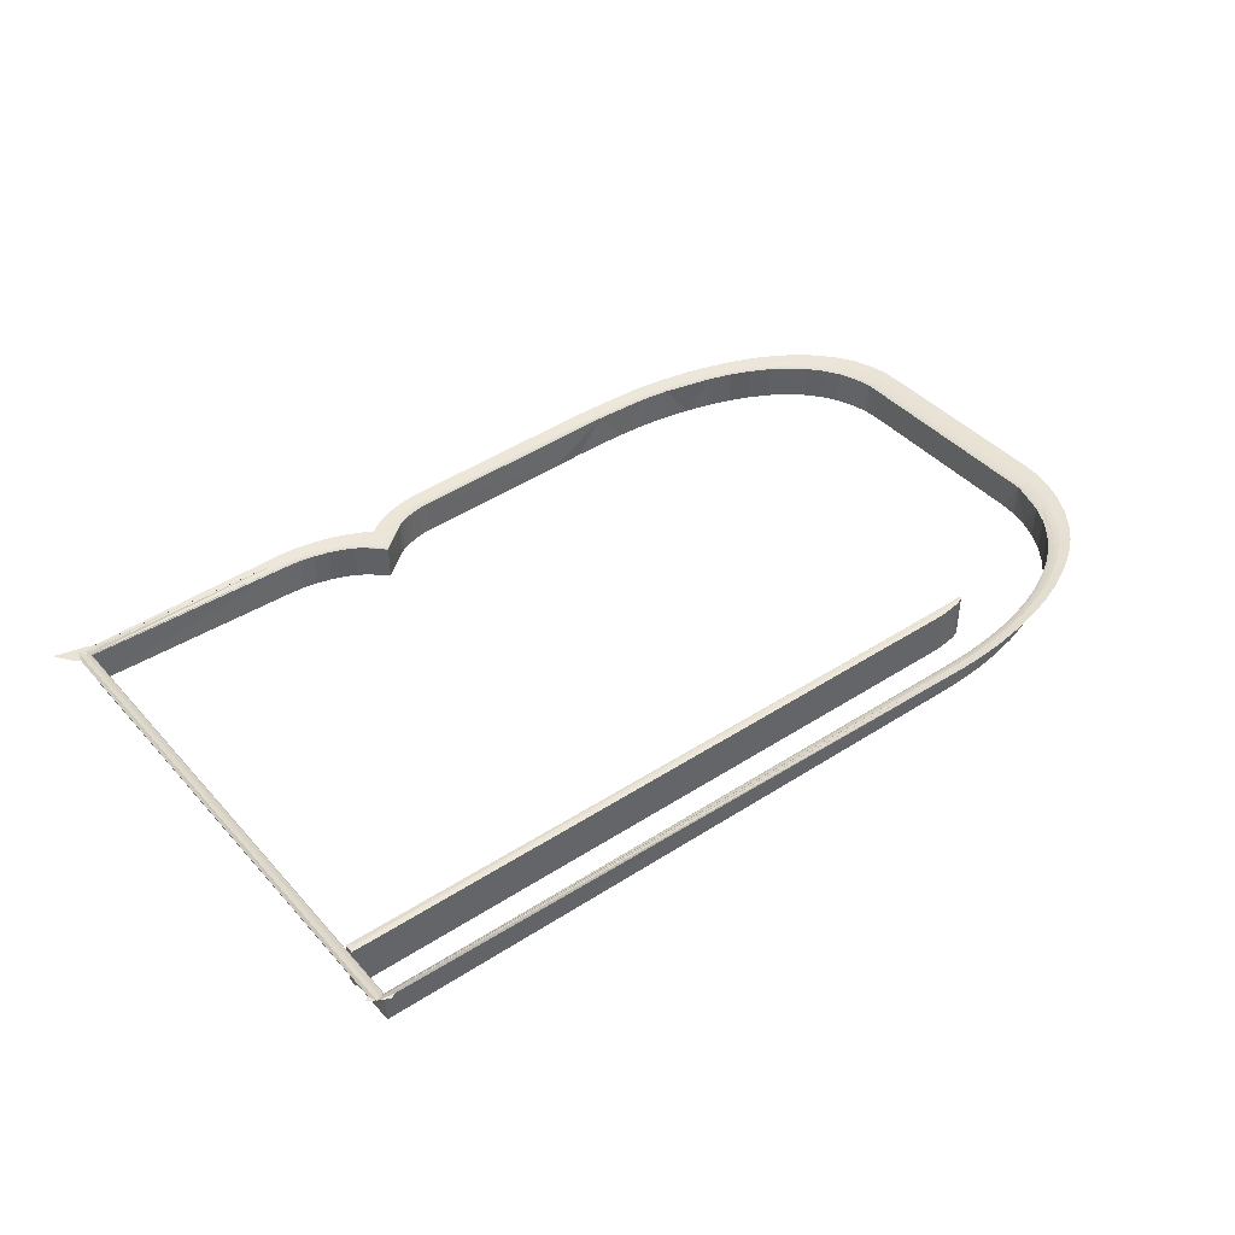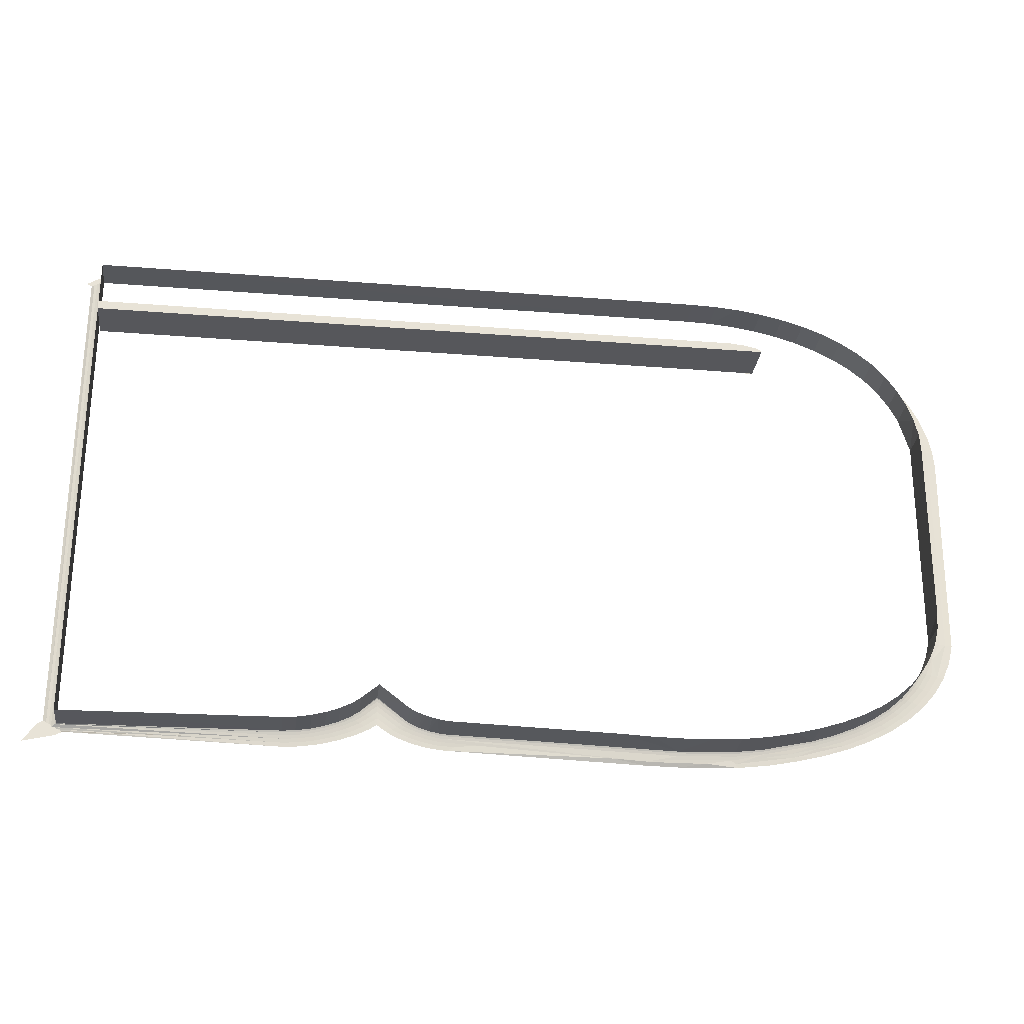
<metadata>
{"format":"obj","ext":"obj","renderer":"f3d","projection":"perspective","resolution":1024,"background":"white","views":[{"elev":42.3,"azim":-37.7,"up":"+Y"},{"elev":-27.3,"azim":-7.0,"up":"+Z"}]}
</metadata>
<code>
o Board_Cube.006
v -14.11 1.14 -7.916
v 14.29 1.14 8.421
v 14.27 1.14 -8.281
v -13.15 -0.008578 7.871
v -13.15 -0.008578 -7.366
v 6.045 -0.008578 7.871
v 13.33 -0.008578 2.924
v 6.807 -0.008578 7.848
v 7.561 -0.008578 7.779
v 8.298 -0.008578 7.665
v 9.01 -0.008578 7.508
v 9.69 -0.008578 7.306
v 10.33 -0.008578 7.054
v 10.92 -0.008578 6.753
v 11.46 -0.008578 6.41
v 11.94 -0.008578 6.021
v 12.35 -0.008578 5.568
v 12.7 -0.008578 5.066
v 12.98 -0.008578 4.534
v 13.18 -0.008578 3.989
v 13.3 -0.008578 3.447
v -13.13 -0.2142 6.371
v -13.13 -0.2142 6.097
v 8.203 -0.2142 6.085
v 8.203 -0.2142 6.085
v 8.18 -0.2142 6.129
v 8.111 -0.2142 6.173
v 7.998 -0.2142 6.216
v 7.844 -0.2142 6.255
v 7.653 -0.2142 6.29
v 7.177 -0.2142 6.341
v 13.29 -0.008578 -2.873
v 3.297 -0.02766 -7.339
v 13.25 -0.008578 -3.409
v 13.12 -0.008578 -3.932
v 12.91 -0.008578 -4.427
v 12.62 -0.008578 -4.892
v 12.24 -0.008578 -5.321
v 11.8 -0.008578 -5.713
v 11.28 -0.008578 -6.065
v 10.69 -0.008578 -6.375
v 10.03 -0.008578 -6.643
v 9.324 -0.008578 -6.87
v 8.562 -0.008578 -7.06
v 7.755 -0.008578 -7.217
v 6.914 -0.01125 -7.325
v 6.054 -0.01912 -7.371
v 5.171 -0.0278 -7.397
v 4.252 -0.03198 -7.387
v -3.881 -0.008578 -6.122
v -1.733 -0.008578 -7.181
v -3.049 -0.008578 -6.769
v -1.868 -0.008578 -7.171
v -2.012 -0.008578 -7.153
v -2.161 -0.008578 -7.125
v -2.312 -0.008578 -7.09
v -2.46 -0.008578 -7.047
v -2.602 -0.008578 -6.999
v -2.736 -0.008578 -6.945
v -2.856 -0.008578 -6.888
v -2.962 -0.008578 -6.829
v -4.409 -0.008578 -6.571
v -6.659 -0.008578 -7.278
v -4.668 -0.008578 -6.749
v -5.007 -0.008578 -6.917
v -5.403 -0.008578 -7.062
v -5.83 -0.008578 -7.176
v -6.259 -0.008578 -7.249
v -13.7 1.14 7.861
v -13.13 1.14 8.189
v -13.7 1.14 -7.356
v -13.15 1.14 -7.696
v -14.11 1.14 -7.916
v 14.27 1.14 -8.281
v 14.29 1.14 8.421
v -13.55 1.14 7.775
v -12.98 1.14 8.102
v -12.98 1.14 -7.595
v -13.55 1.14 -7.27
v 13.74 1.14 2.928
v 6.056 1.14 8.102
v 13.7 1.14 3.466
v 13.57 1.14 4.028
v 13.37 1.14 4.592
v 13.08 1.14 5.143
v 12.72 1.14 5.665
v 12.28 1.14 6.143
v 11.77 1.14 6.555
v 11.2 1.14 6.918
v 10.58 1.14 7.237
v 9.897 1.14 7.506
v 9.175 1.14 7.72
v 8.423 1.14 7.886
v 7.645 1.14 8.006
v 6.849 1.14 8.078
v 3.214 1.078 -7.703
v 13.7 1.14 -2.879
v 4.183 1.073 -7.752
v 5.147 1.078 -7.762
v 6.026 1.086 -7.737
v 6.963 1.138 -7.556
v 7.86 1.141 -7.441
v 8.707 1.141 -7.277
v 9.503 1.141 -7.078
v 10.25 1.141 -6.839
v 10.94 1.141 -6.555
v 11.57 1.141 -6.226
v 12.12 1.14 -5.853
v 12.59 1.14 -5.437
v 12.99 1.14 -4.983
v 13.3 1.14 -4.495
v 13.52 1.14 -3.976
v 13.65 1.14 -3.431
v -3.866 1.14 -6.523
v -3.366 1.141 -6.912
v -1.764 1.141 -7.412
v -3.258 1.141 -6.986
v -3.126 1.141 -7.06
v -2.98 1.141 -7.13
v -2.821 1.141 -7.194
v -2.653 1.141 -7.251
v -2.478 1.141 -7.301
v -2.299 1.141 -7.343
v -2.118 1.141 -7.376
v -1.937 1.141 -7.4
v -6.63 1.141 -7.509
v -4.087 1.14 -6.71
v -6.176 1.141 -7.477
v -5.688 1.141 -7.393
v -5.21 1.141 -7.266
v -4.766 1.141 -7.104
v -4.379 1.141 -6.913
v -13.48 1.196 8.059
v -13.39 1.17 8.01
v -13.31 1.14 7.965
v -13.19 1.075 7.896
v -13.16 1.044 7.877
v -13.46 1.196 -7.555
v -13.16 1.044 -7.372
v -13.19 1.075 -7.391
v -13.31 1.14 -7.461
v -13.38 1.171 -7.506
v 14.16 1.173 2.932
v 6.045 1.017 7.871
v 6.067 1.173 8.347
v 6.046 1.043 7.887
v 6.048 1.072 7.934
v 6.051 1.101 8.01
v 6.056 1.129 8.109
v 6.061 1.153 8.224
v 14.12 1.173 3.486
v 13.32 1.043 3.448
v 13.41 1.072 3.452
v 13.54 1.101 3.459
v 13.71 1.129 3.467
v 13.91 1.153 3.476
v 13.99 1.173 4.068
v 13.78 1.173 4.651
v 13 1.043 4.538
v 13.08 1.072 4.55
v 13.21 1.101 4.569
v 13.38 1.129 4.593
v 13.57 1.153 4.621
v 13.48 1.173 5.223
v 12.73 1.043 5.072
v 13.1 1.173 5.768
v 12.38 1.043 5.575
v 12.45 1.072 5.595
v 12.57 1.101 5.626
v 12.73 1.129 5.668
v 12.91 1.153 5.716
v 12.64 1.173 6.271
v 11.96 1.043 6.03
v 12.03 1.072 6.055
v 12.14 1.101 6.094
v 12.29 1.129 6.146
v 12.46 1.153 6.206
v 12.11 1.173 6.707
v 11.48 1.043 6.42
v 11.54 1.072 6.45
v 11.65 1.101 6.497
v 11.78 1.129 6.559
v 11.94 1.153 6.63
v 11.5 1.173 7.092
v 10.94 1.043 6.765
v 11 1.072 6.799
v 11.09 1.101 6.853
v 11.21 1.129 6.923
v 11.35 1.153 7.004
v 10.84 1.173 7.43
v 10.35 1.043 7.067
v 10.4 1.072 7.104
v 10.48 1.101 7.164
v 10.58 1.129 7.242
v 10.71 1.153 7.333
v 10.12 1.173 7.716
v 9.705 1.043 7.32
v 9.747 1.072 7.361
v 9.815 1.101 7.426
v 9.903 1.129 7.511
v 10.01 1.153 7.61
v 9.35 1.173 7.943
v 9.022 1.043 7.523
v 9.056 1.072 7.566
v 9.11 1.101 7.635
v 9.18 1.129 7.726
v 9.262 1.153 7.831
v 8.554 1.173 8.119
v 8.307 1.043 7.681
v 8.332 1.072 7.726
v 8.373 1.101 7.798
v 8.426 1.129 7.892
v 8.488 1.153 8.002
v 7.733 1.173 8.246
v 7.567 1.043 7.795
v 7.584 1.072 7.841
v 7.611 1.101 7.916
v 7.647 1.129 8.012
v 7.689 1.153 8.125
v 6.807 1.017 7.848
v 6.894 1.173 8.322
v 6.81 1.043 7.864
v 6.819 1.072 7.911
v 6.832 1.101 7.987
v 6.85 1.129 8.085
v 6.871 1.153 8.199
v 4.208 1.15 -7.858
v 4.22 1.13 -7.736
v 5.221 1.155 -7.869
v 5.172 1.024 -7.413
v 5.177 1.053 -7.46
v 5.185 1.082 -7.535
v 5.196 1.11 -7.633
v 5.208 1.135 -7.747
v 7.014 1.171 -7.799
v 6.917 1.041 -7.341
v 6.927 1.069 -7.389
v 6.943 1.098 -7.464
v 6.964 1.126 -7.562
v 6.988 1.151 -7.676
v 7.971 1.174 -7.676
v 7.762 1.043 -7.233
v 7.784 1.072 -7.279
v 7.818 1.101 -7.352
v 7.863 1.129 -7.447
v 8.859 1.174 -7.504
v 8.711 1.129 -7.282
v 8.783 1.154 -7.389
v 9.689 1.174 -7.295
v 9.337 1.043 -6.885
v 9.373 1.072 -6.927
v 9.431 1.101 -6.995
v 9.507 1.129 -7.083
v 10.47 1.174 -7.042
v 10.05 1.043 -6.656
v 10.09 1.072 -6.696
v 10.16 1.101 -6.759
v 10.25 1.129 -6.842
v 10.36 1.154 -6.938
v 11.2 1.174 -6.742
v 10.7 1.043 -6.387
v 10.76 1.072 -6.424
v 10.84 1.101 -6.482
v 10.94 1.129 -6.558
v 11.07 1.154 -6.647
v 11.87 1.173 -6.393
v 11.3 1.043 -6.076
v 11.35 1.072 -6.109
v 11.45 1.101 -6.161
v 11.57 1.129 -6.229
v 11.71 1.154 -6.308
v 12.45 1.173 -5.998
v 11.82 1.043 -5.723
v 11.88 1.072 -5.751
v 11.99 1.101 -5.797
v 12.13 1.129 -5.855
v 12.28 1.154 -5.924
v 12.96 1.173 -5.558
v 12.27 1.043 -5.329
v 12.34 1.072 -5.353
v 12.45 1.101 -5.391
v 12.6 1.129 -5.44
v 12.77 1.154 -5.497
v 13.37 1.173 -5.079
v 12.64 1.043 -4.898
v 12.72 1.072 -4.917
v 12.84 1.101 -4.946
v 13 1.129 -4.985
v 13.18 1.154 -5.03
v 13.7 1.173 -4.565
v 12.94 1.043 -4.432
v 13.02 1.072 -4.446
v 13.14 1.101 -4.468
v 13.31 1.129 -4.496
v 13.5 1.153 -4.529
v 13.93 1.173 -4.022
v 13.15 1.043 -3.935
v 13.23 1.072 -3.944
v 13.36 1.101 -3.958
v 14.07 1.173 -3.454
v 13.28 1.043 -3.411
v 13.36 1.072 -3.415
v 13.49 1.101 -3.422
v 13.66 1.129 -3.432
v 13.86 1.153 -3.442
v -3.851 1.173 -6.942
v -3.881 1.017 -6.122
v -3.859 1.153 -6.73
v -3.866 1.129 -6.532
v -3.872 1.101 -6.362
v -3.877 1.072 -6.232
v -3.88 1.043 -6.15
v -3.694 1.174 -7.061
v -1.796 1.174 -7.651
v -3.566 1.174 -7.149
v -3.409 1.154 -7.066
v -3.264 1.129 -6.989
v -3.139 1.101 -6.922
v -3.043 1.072 -6.872
v -2.982 1.043 -6.839
v -3.405 1.174 -7.239
v -3.263 1.154 -7.148
v -3.131 1.129 -7.064
v -3.017 1.101 -6.991
v -2.93 1.072 -6.935
v -2.875 1.043 -6.9
v -3.232 1.174 -7.321
v -3.047 1.174 -7.395
v -2.932 1.154 -7.293
v -2.825 1.129 -7.197
v -2.733 1.101 -7.115
v -2.662 1.072 -7.052
v -2.618 1.043 -7.012
v -2.852 1.174 -7.462
v -2.65 1.174 -7.52
v -2.562 1.154 -7.408
v -2.481 1.129 -7.305
v -2.411 1.101 -7.216
v -2.357 1.072 -7.147
v -2.323 1.043 -7.104
v -2.441 1.174 -7.569
v -2.227 1.174 -7.608
v -2.172 1.154 -7.49
v -2.12 1.129 -7.38
v -2.075 1.101 -7.286
v -2.041 1.072 -7.214
v -2.019 1.043 -7.168
v -2.009 1.174 -7.636
v -1.972 1.154 -7.516
v -1.939 1.129 -7.404
v -1.909 1.101 -7.307
v -1.887 1.072 -7.233
v -1.873 1.043 -7.187
v -6.599 1.174 -7.748
v -6.615 1.154 -7.626
v -6.629 1.129 -7.513
v -6.642 1.101 -7.415
v -6.651 1.072 -7.341
v -6.657 1.043 -7.294
v -3.752 1.173 -6.855
v -4.387 1.043 -6.581
v -4.321 1.072 -6.609
v -4.217 1.101 -6.654
v -4.081 1.129 -6.713
v -3.922 1.154 -6.782
v -6.09 1.174 -7.712
v -6.253 1.043 -7.265
v -6.236 1.072 -7.311
v -6.209 1.101 -7.385
v -6.174 1.129 -7.481
v -6.134 1.154 -7.592
v -5.54 1.174 -7.618
v -5.82 1.043 -7.191
v -5.791 1.072 -7.235
v -5.745 1.101 -7.305
v -5.685 1.129 -7.397
v -5.615 1.154 -7.504
v -5.009 1.174 -7.477
v -5.39 1.043 -7.077
v -5.35 1.072 -7.118
v -5.288 1.101 -7.184
v -5.206 1.129 -7.27
v -5.111 1.154 -7.37
v -4.516 1.174 -7.297
v -4.99 1.043 -6.93
v -4.941 1.072 -6.968
v -4.863 1.101 -7.028
v -4.761 1.129 -7.107
v -4.643 1.154 -7.199
v -4.08 1.174 -7.082
v -4.648 1.043 -6.761
v -4.589 1.072 -6.794
v -4.496 1.101 -6.847
v -4.374 1.129 -6.916
v -4.232 1.154 -6.996
v -12.93 1.149 6.252
v -13.13 1.132 6.371
v -12.93 1.149 6.216
v -13.13 1.132 6.097
v 8.203 1.149 6.084
v 8.203 1.132 6.084
v 8.203 1.149 6.084
v 8.203 1.131 6.084
v 7.15 1.149 6.223
v 7.177 1.132 6.341
v 7.599 1.149 6.174
v 7.653 1.132 6.29
v 7.844 1.132 6.255
v 7.898 1.149 6.111
v 7.998 1.132 6.216
v 7.974 1.149 6.082
v 8.111 1.132 6.173
v 7.994 1.149 6.07
v 8.18 1.132 6.129
f 79 72 71
f 138 78 79
f 214 94 93
f 228 314 349
f 238 239 233
f 359 139 5
f 154 155 304
f 329 327 322
f 356 141 140
f 202 92 91
f 196 91 90
f 236 46 45
f 178 88 87
f 172 87 86
f 255 42 41
f 404 413 400
f 25 30 31
f 352 231 232
f 401 24 23
f 26 25 403
f 153 154 303
f 331 338 337
f 407 30 29
f 408 29 28
f 410 28 27
f 412 27 26
f 399 23 22
f 240 235 229
f 324 331 330
f 266 272 108
f 272 278 109
f 190 90 89
f 379 66 65
f 406 404 405
f 316 313 308
f 319 318 310
f 336 334 329
f 128 126 354
f 226 221 219
f 285 37 36
f 117 315 321
f 158 84 83
f 129 128 366
f 131 130 378
f 132 131 384
f 130 129 372
f 145 133 77
f 138 354 126
f 76 69 70
f 250 251 243
f 152 21 20
f 173 167 17
f 179 173 16
f 191 185 14
f 197 191 13
f 203 197 12
f 209 203 11
f 215 209 10
f 215 9 220
f 138 79 76
f 167 165 18
f 391 64 62
f 58 57 333
f 60 59 326
f 250 43 42
f 279 38 37
f 320 307 52
f 361 62 307
f 297 35 34
f 32 7 152
f 227 229 99
f 171 164 163
f 359 63 68
f 149 148 136
f 251 252 244
f 261 41 40
f 291 36 35
f 367 68 67
f 373 67 66
f 56 55 340
f 326 320 61
f 267 40 39
f 273 39 38
f 140 136 139
f 144 4 137
f 127 360 306
f 317 316 308
f 107 106 260
f 115 313 315
f 161 169 170
f 116 314 96
f 326 333 332
f 145 81 95
f 166 86 85
f 161 160 165
f 185 179 15
f 153 160 161
f 332 339 338
f 259 248 253
f 167 173 174
f 168 174 175
f 169 175 176
f 170 176 177
f 171 177 172
f 173 179 180
f 174 180 181
f 175 181 182
f 176 182 183
f 177 183 178
f 179 185 186
f 180 186 187
f 181 187 188
f 182 188 189
f 183 189 184
f 185 191 192
f 186 192 193
f 187 193 194
f 188 194 195
f 189 195 190
f 191 197 198
f 192 198 199
f 193 199 200
f 194 200 201
f 195 201 196
f 197 203 204
f 198 204 205
f 199 205 206
f 200 206 207
f 201 207 202
f 203 209 210
f 204 210 211
f 205 211 212
f 206 212 213
f 111 110 284
f 209 215 216
f 210 216 217
f 211 217 218
f 212 218 219
f 215 222 223
f 216 223 224
f 217 224 225
f 218 225 226
f 220 144 146
f 222 146 147
f 223 147 148
f 224 148 149
f 225 149 150
f 396 397 405
f 137 136 147
f 154 161 162
f 135 134 150
f 134 133 145
f 143 151 80
f 237 238 232
f 318 317 309
f 30 407 405
f 364 365 395
f 234 229 227
f 403 24 401
f 242 243 237
f 243 244 238
f 233 228 232
f 105 104 249
f 31 405 397
f 152 159 160
f 259 249 248
f 353 347 54
f 162 170 171
f 255 256 251
f 256 257 252
f 240 239 244
f 261 262 256
f 262 263 257
f 263 264 258
f 264 265 259
f 265 260 254
f 267 268 262
f 268 269 263
f 269 270 264
f 270 271 265
f 271 266 260
f 273 274 268
f 274 275 269
f 275 276 270
f 276 277 271
f 277 272 266
f 279 280 274
f 280 281 275
f 281 282 276
f 282 283 277
f 283 278 272
f 285 286 280
f 286 287 281
f 287 288 282
f 288 289 283
f 289 284 278
f 291 292 286
f 292 293 287
f 293 294 288
f 294 295 289
f 295 290 284
f 297 298 292
f 298 299 293
f 47 236 230
f 385 65 64
f 301 302 298
f 302 303 299
f 295 294 299
f 155 156 305
f 236 237 231
f 156 143 305
f 353 230 231
f 142 134 141
f 239 240 234
f 406 408 409
f 347 353 352
f 346 352 351
f 345 351 350
f 344 350 349
f 343 349 348
f 305 296 295
f 101 100 235
f 113 112 296
f 330 337 336
f 338 345 344
f 155 162 163
f 323 330 329
f 163 157 156
f 123 341 342
f 49 48 230
f 340 347 346
f 339 346 345
f 333 340 339
f 337 344 343
f 343 341 336
f 320 326 325
f 319 325 324
f 318 324 323
f 317 323 322
f 316 322 321
f 248 241 240
f 119 327 328
f 320 319 311
f 121 334 335
f 152 153 302
f 367 368 358
f 368 369 357
f 369 370 356
f 370 371 355
f 371 366 354
f 373 374 368
f 374 375 369
f 375 376 370
f 376 377 371
f 377 372 366
f 379 380 374
f 380 381 375
f 381 382 376
f 382 383 377
f 383 378 372
f 385 386 380
f 386 387 381
f 387 388 382
f 388 389 383
f 389 384 378
f 391 392 386
f 392 393 387
f 393 394 388
f 394 395 389
f 395 390 384
f 361 362 392
f 362 363 393
f 363 364 394
f 252 247 244
f 365 360 390
f 139 359 358
f 325 332 331
f 141 356 355
f 142 355 354
f 361 312 311
f 362 311 310
f 363 310 309
f 365 308 306
f 76 77 133
f 396 398 399
f 398 400 401
f 137 4 5
f 44 250 242
f 165 159 19
f 411 409 410
f 413 411 412
f 402 413 414
f 74 75 2
f 73 71 72
f 79 78 72
f 92 202 208
f 208 214 93
f 93 92 208
f 348 349 314
f 228 227 314
f 232 238 233
f 63 359 5
f 303 154 304
f 321 322 327
f 329 328 327
f 357 356 140
f 140 358 357
f 196 202 91
f 190 196 90
f 242 236 45
f 172 178 87
f 166 172 86
f 261 255 41
f 398 396 404
f 404 406 413
f 409 411 413
f 413 402 400
f 400 398 404
f 406 409 413
f 31 22 23
f 23 24 25
f 25 26 27
f 27 28 25
f 29 30 25
f 31 23 25
f 25 28 29
f 351 352 232
f 399 401 23
f 414 26 403
f 302 153 303
f 330 331 337
f 408 407 29
f 410 408 28
f 412 410 27
f 414 412 26
f 397 399 22
f 234 240 229
f 323 324 330
f 107 266 108
f 108 272 109
f 88 178 184
f 184 190 89
f 89 88 184
f 385 379 65
f 407 406 405
f 306 308 313
f 316 315 313
f 311 319 310
f 328 329 334
f 336 335 334
f 366 128 354
f 226 150 145
f 214 219 221
f 145 221 226
f 291 285 36
f 118 117 321
f 82 151 157
f 157 158 83
f 83 82 157
f 372 129 366
f 384 131 378
f 390 132 384
f 378 130 372
f 81 145 77
f 78 138 126
f 77 76 70
f 242 250 243
f 20 19 159
f 159 152 20
f 16 173 17
f 15 179 16
f 13 191 14
f 12 197 13
f 11 203 12
f 10 209 11
f 9 215 10
f 8 220 9
f 222 215 220
f 133 138 76
f 17 167 18
f 361 391 62
f 340 333 57
f 57 56 340
f 333 326 59
f 59 58 333
f 255 250 42
f 285 279 37
f 52 61 320
f 320 312 307
f 307 50 52
f 50 307 62
f 312 361 307
f 301 297 34
f 152 301 32
f 34 32 301
f 7 21 152
f 98 227 99
f 158 163 164
f 171 166 164
f 367 359 68
f 147 136 148
f 135 149 136
f 243 251 244
f 267 261 40
f 297 291 35
f 373 367 67
f 379 373 66
f 347 340 55
f 55 54 347
f 60 326 61
f 273 267 39
f 279 273 38
f 140 141 135
f 137 139 136
f 140 135 136
f 144 220 6
f 137 146 144
f 6 4 144
f 220 8 6
f 127 132 390
f 306 114 127
f 127 390 360
f 309 317 308
f 254 260 106
f 266 107 260
f 106 105 254
f 115 114 306
f 315 117 115
f 306 313 115
f 162 161 170
f 125 124 348
f 227 98 96
f 116 125 314
f 227 96 314
f 348 314 125
f 124 342 348
f 325 326 332
f 94 214 221
f 221 145 95
f 95 94 221
f 84 158 164
f 164 166 85
f 85 84 164
f 167 168 165
f 169 161 165
f 160 159 165
f 165 168 169
f 14 185 15
f 154 153 161
f 331 332 338
f 258 259 253
f 252 257 253
f 248 247 253
f 253 257 258
f 168 167 174
f 169 168 175
f 170 169 176
f 171 170 177
f 166 171 172
f 174 173 180
f 175 174 181
f 176 175 182
f 177 176 183
f 172 177 178
f 180 179 186
f 181 180 187
f 182 181 188
f 183 182 189
f 178 183 184
f 186 185 192
f 187 186 193
f 188 187 194
f 189 188 195
f 184 189 190
f 192 191 198
f 193 192 199
f 194 193 200
f 195 194 201
f 190 195 196
f 198 197 204
f 199 198 205
f 200 199 206
f 201 200 207
f 196 201 202
f 204 203 210
f 205 204 211
f 206 205 212
f 207 206 213
f 278 284 110
f 290 111 284
f 110 109 278
f 210 209 216
f 211 210 217
f 212 211 218
f 213 212 219
f 216 215 223
f 217 216 224
f 218 217 225
f 219 218 226
f 222 220 146
f 223 222 147
f 224 223 148
f 225 224 149
f 226 225 150
f 404 396 405
f 146 137 147
f 155 154 162
f 149 135 150
f 150 134 145
f 300 143 97
f 97 113 300
f 151 82 80
f 80 97 143
f 231 237 232
f 310 318 309
f 31 30 405
f 364 309 308
f 395 394 364
f 308 365 364
f 228 234 227
f 401 400 402
f 403 25 24
f 401 402 403
f 236 242 237
f 237 243 238
f 350 351 228
f 233 234 228
f 351 232 228
f 228 349 350
f 246 249 104
f 254 105 249
f 104 103 246
f 22 31 397
f 153 152 160
f 246 248 249
f 259 254 249
f 53 353 54
f 163 162 171
f 250 255 251
f 251 256 252
f 245 247 248
f 238 244 239
f 240 244 245
f 245 248 240
f 255 261 256
f 256 262 257
f 257 263 258
f 258 264 259
f 259 265 254
f 261 267 262
f 262 268 263
f 263 269 264
f 264 270 265
f 265 271 260
f 267 273 268
f 268 274 269
f 269 275 270
f 270 276 271
f 271 277 266
f 273 279 274
f 274 280 275
f 275 281 276
f 276 282 277
f 277 283 272
f 279 285 280
f 280 286 281
f 281 287 282
f 282 288 283
f 283 289 278
f 285 291 286
f 286 292 287
f 287 293 288
f 288 294 289
f 289 295 284
f 291 297 292
f 292 298 293
f 47 46 236
f 230 48 47
f 391 385 64
f 297 301 298
f 298 302 299
f 304 305 299
f 299 303 304
f 294 293 299
f 305 295 299
f 304 155 305
f 230 236 231
f 300 305 143
f 156 151 143
f 352 353 231
f 142 138 133
f 135 141 134
f 142 133 134
f 233 239 234
f 410 409 408
f 406 407 408
f 346 347 352
f 345 346 351
f 344 345 350
f 343 344 349
f 342 343 348
f 290 295 296
f 305 300 296
f 235 241 102
f 246 103 241
f 102 101 235
f 100 99 229
f 229 235 100
f 103 102 241
f 290 296 112
f 300 113 296
f 112 111 290
f 329 330 336
f 337 338 344
f 156 155 163
f 322 323 329
f 151 156 157
f 163 158 157
f 123 122 341
f 342 124 123
f 335 341 122
f 230 353 33
f 33 49 230
f 353 53 51
f 51 33 353
f 339 340 346
f 338 339 345
f 332 333 339
f 336 337 343
f 335 336 341
f 343 342 341
f 319 320 325
f 318 319 324
f 317 318 323
f 316 317 322
f 315 316 321
f 235 240 241
f 248 246 241
f 328 120 119
f 119 118 327
f 321 327 118
f 312 320 311
f 121 120 334
f 335 122 121
f 328 334 120
f 301 152 302
f 359 367 358
f 358 368 357
f 357 369 356
f 356 370 355
f 355 371 354
f 367 373 368
f 368 374 369
f 369 375 370
f 370 376 371
f 371 377 366
f 373 379 374
f 374 380 375
f 375 381 376
f 376 382 377
f 377 383 372
f 379 385 380
f 380 386 381
f 381 387 382
f 382 388 383
f 383 389 378
f 385 391 386
f 386 392 387
f 387 393 388
f 388 394 389
f 389 395 384
f 391 361 392
f 392 362 393
f 393 363 394
f 245 244 247
f 252 253 247
f 395 365 390
f 140 139 358
f 324 325 331
f 142 141 355
f 138 142 354
f 362 361 311
f 363 362 310
f 364 363 309
f 360 365 306
f 397 396 399
f 399 398 401
f 139 137 5
f 44 43 250
f 242 45 44
f 18 165 19
f 412 411 410
f 414 413 412
f 403 402 414
f 3 1 73
f 3 73 74
f 2 3 74

</code>
